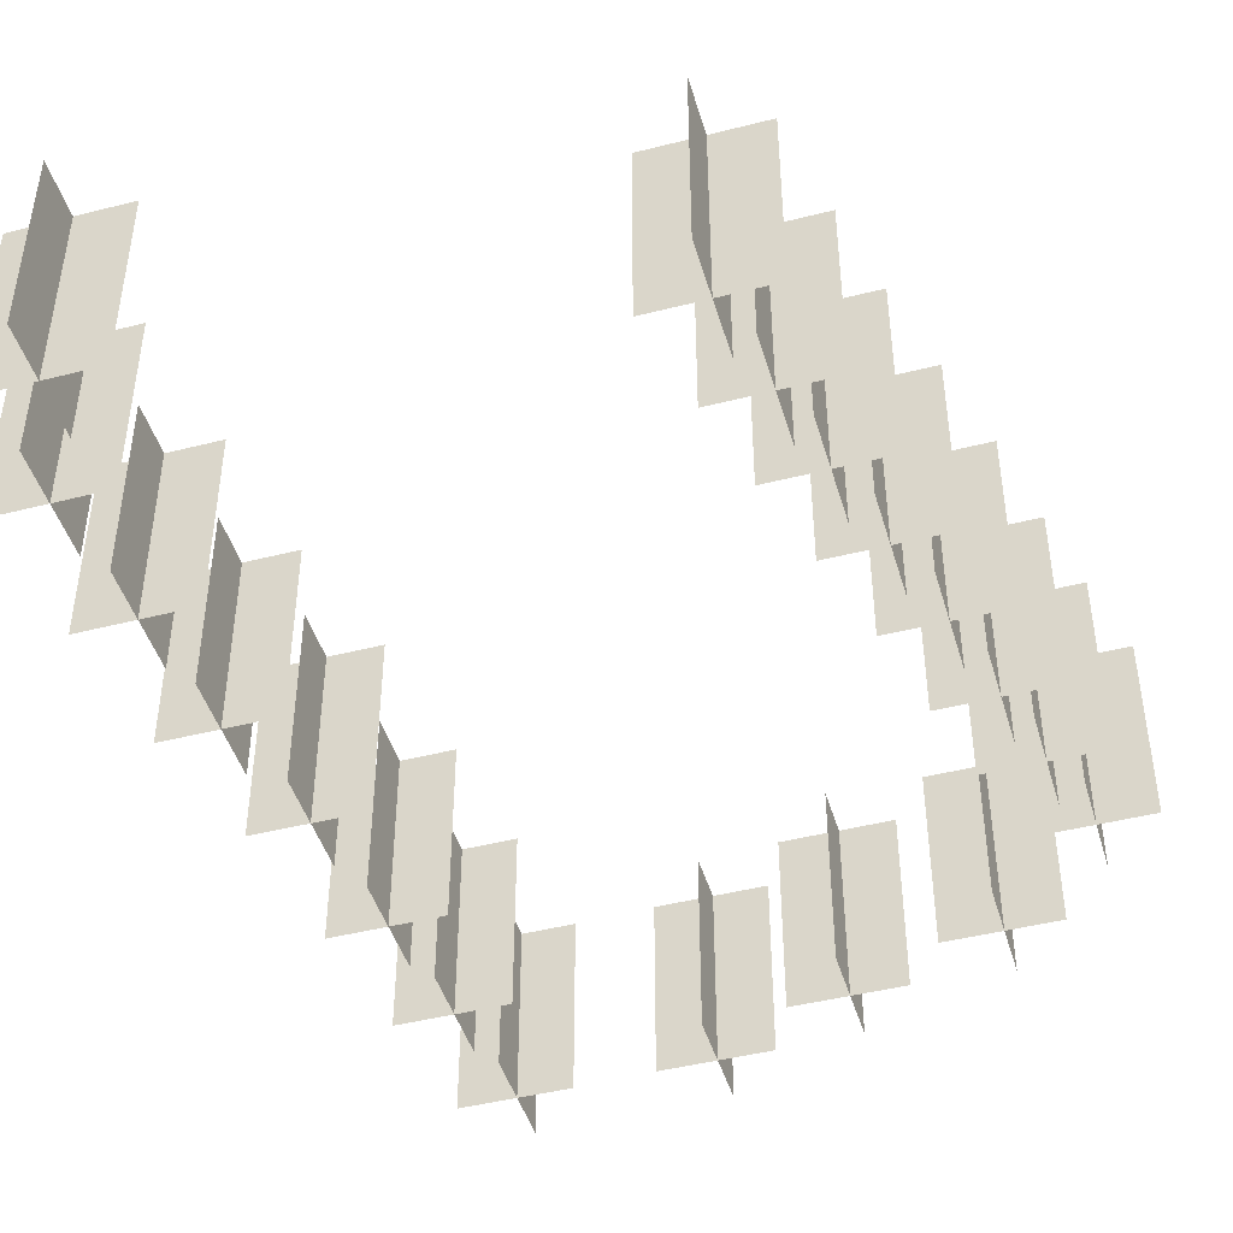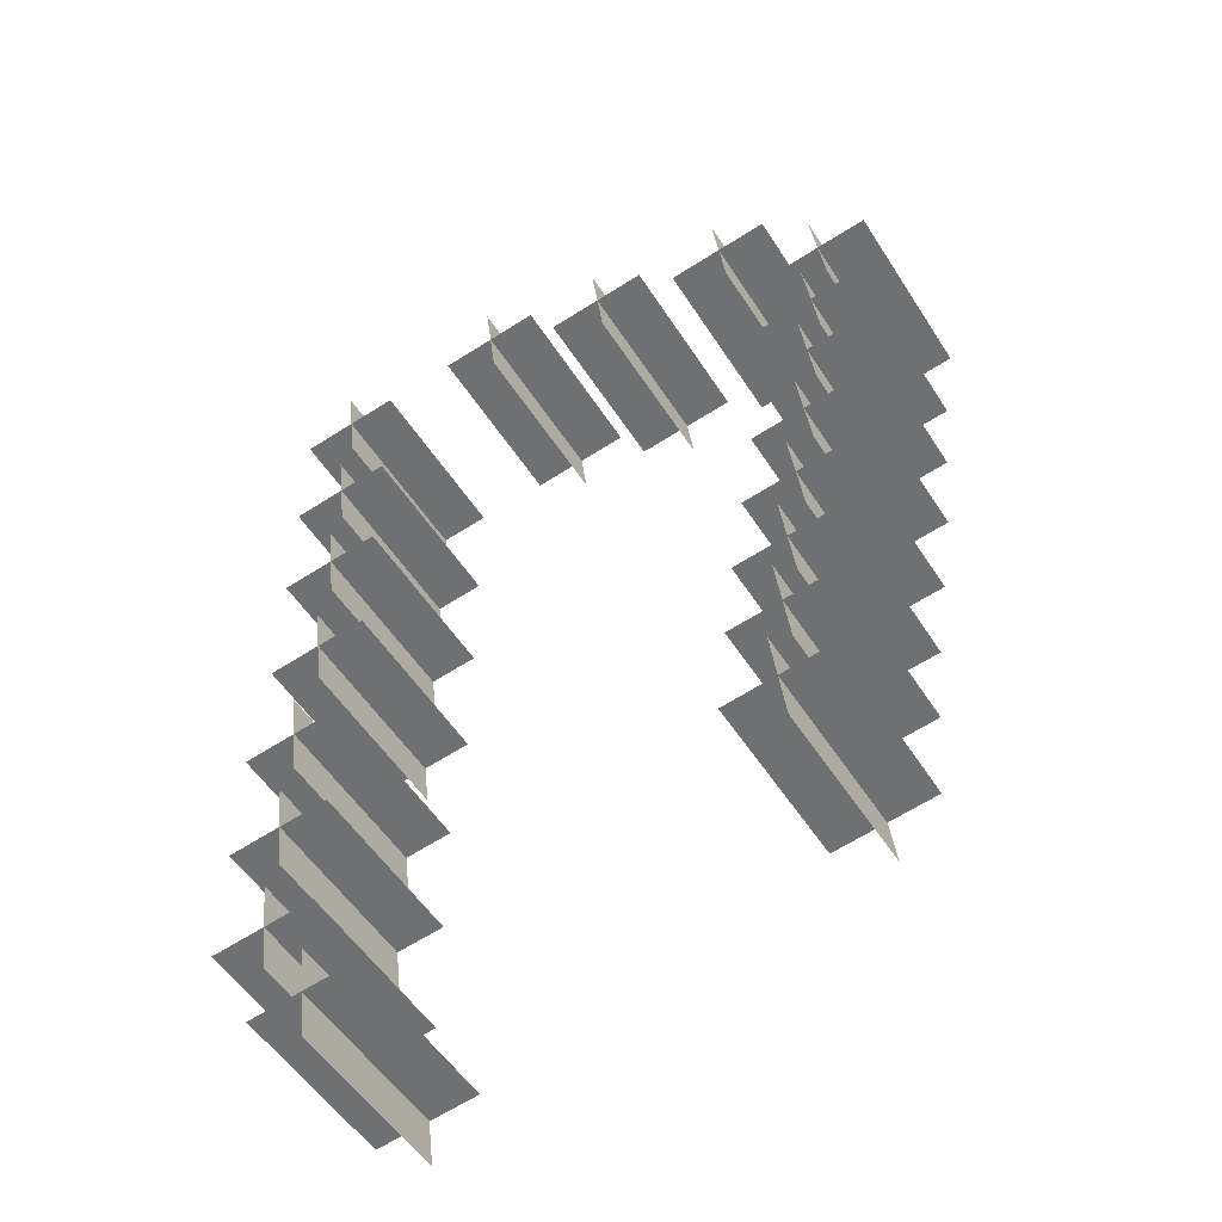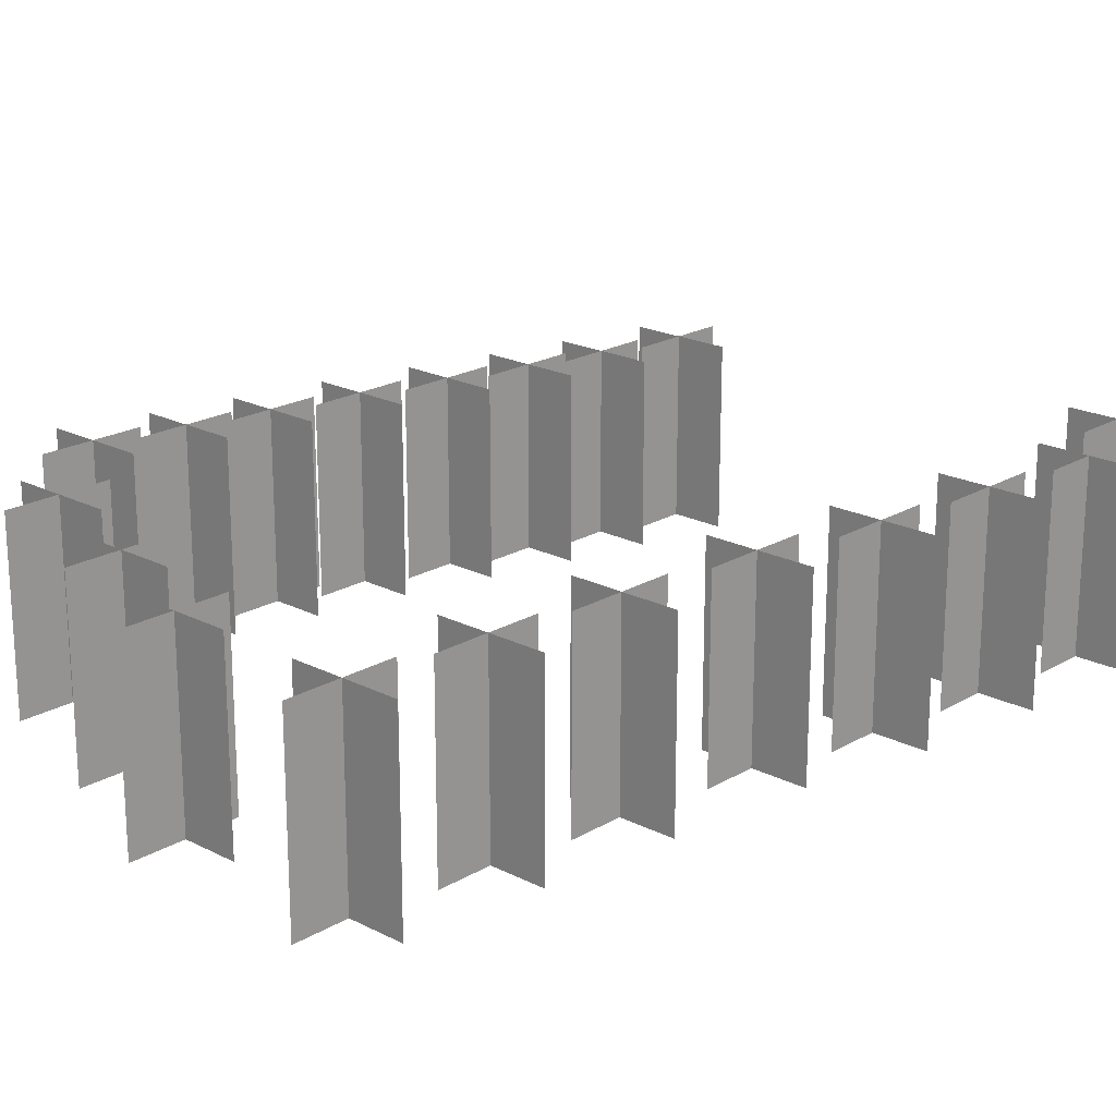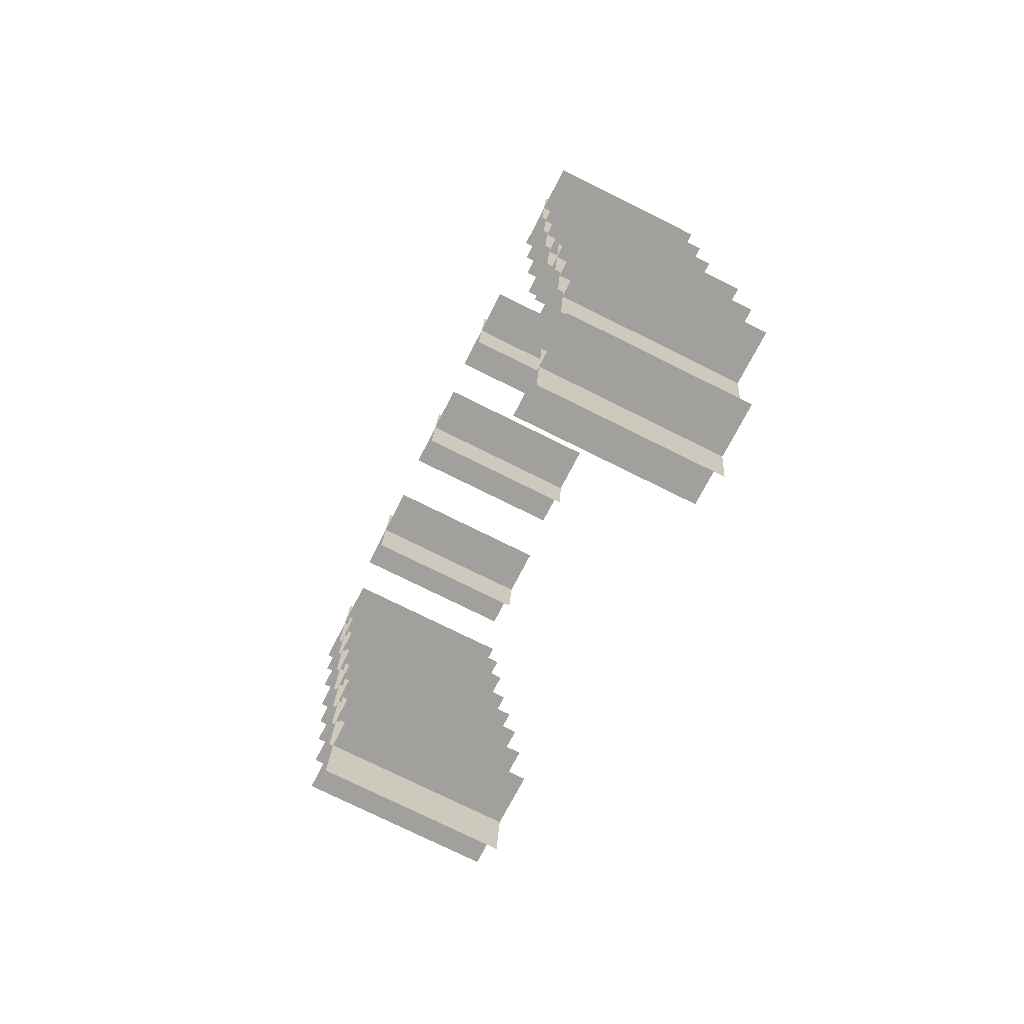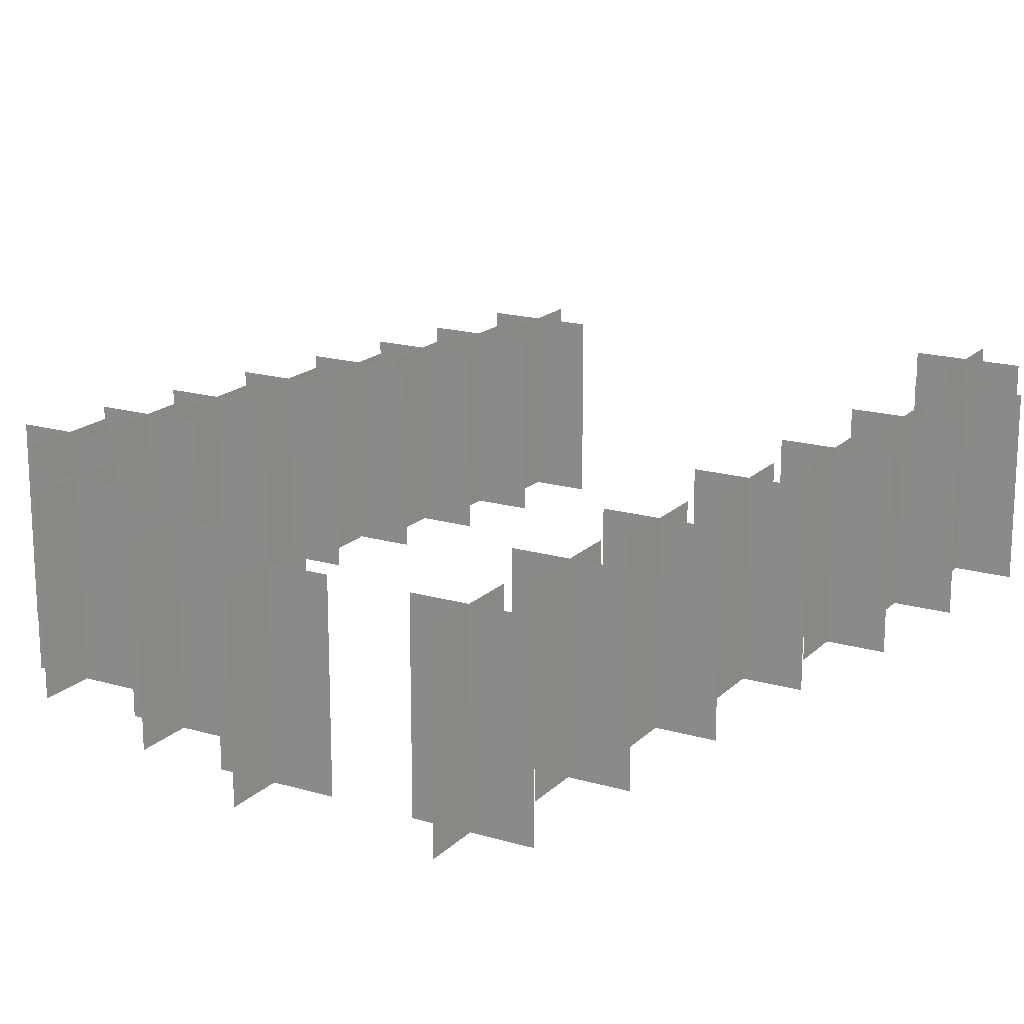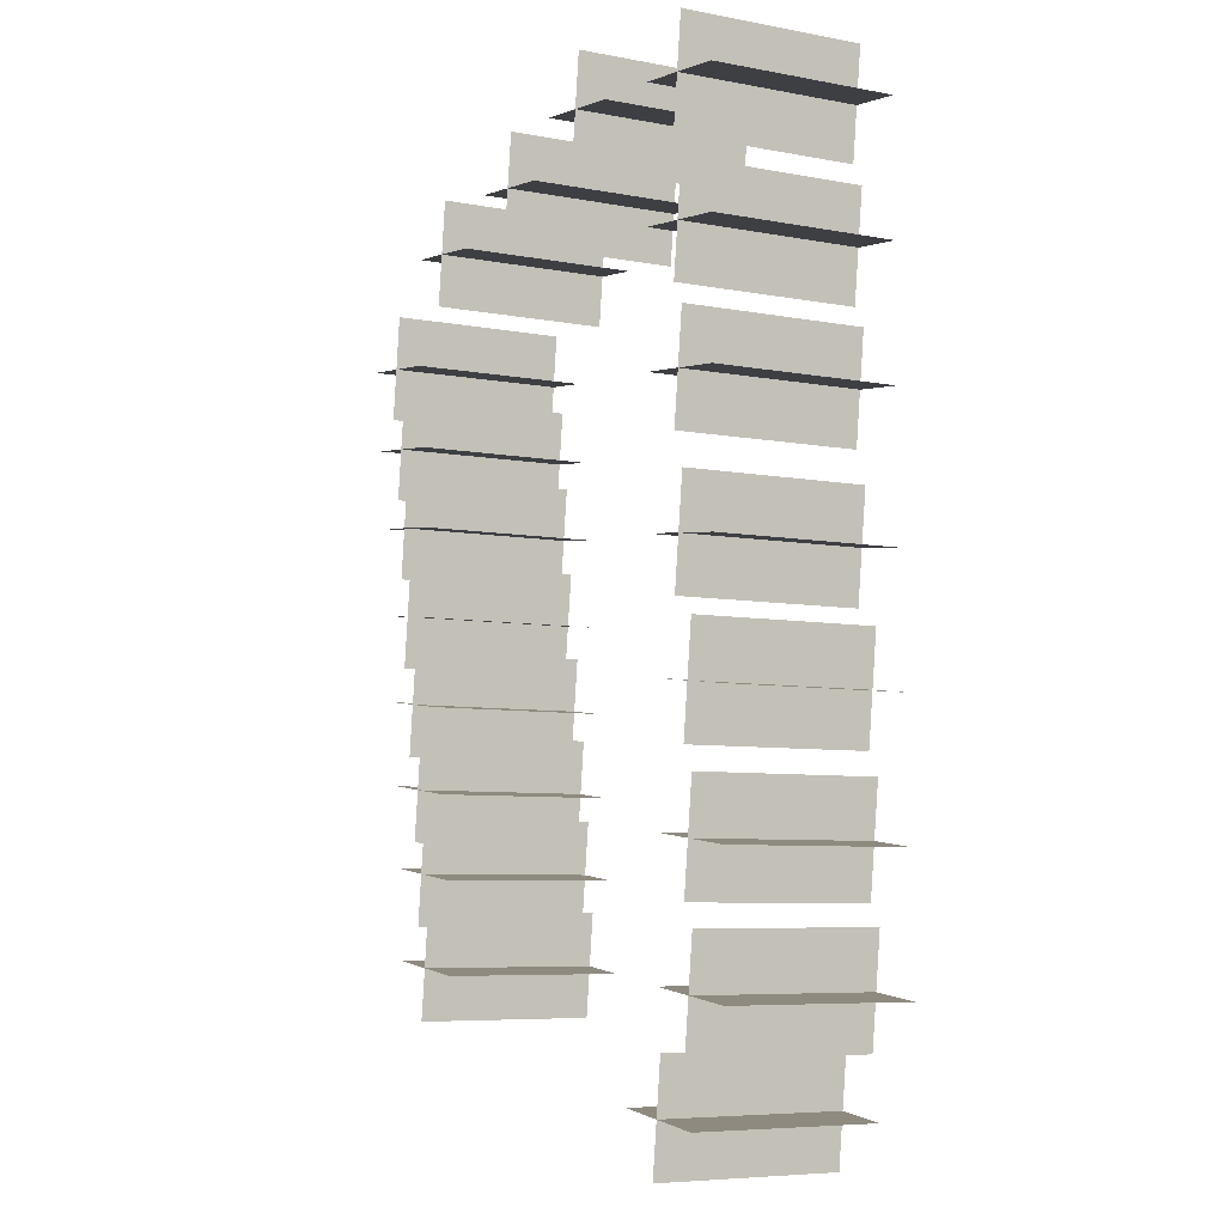
<metadata>
{"format":"obj","ext":"obj","renderer":"f3d","projection":"perspective","resolution":1024,"background":"white","views":[{"elev":-45.2,"azim":-156.9,"up":"+Y"},{"elev":-52.8,"azim":-148.2,"up":"+Z"},{"elev":20.2,"azim":49.8,"up":"+Y"},{"elev":-74.9,"azim":63.5,"up":"+Z"},{"elev":17.8,"azim":36.5,"up":"+Y"},{"elev":-6.7,"azim":60.8,"up":"+Z"}]}
</metadata>
<code>
v  -61.63 -11.24 40.4
v  -61.63 17.27 40.4
v  -59.63 17.27 56.83
v  -59.63 -11.24 56.83
g Plane398
f 1 2 3 4
v  -52.14 -11.24 47.46
v  -52.14 17.27 47.46
v  -68.58 17.27 49.39
v  -68.58 -11.24 49.39
g Plane399
f 5 6 7 8
v  -49.99 -11.24 34.12
v  -49.99 17.27 34.12
v  -66.42 17.27 36.05
v  -66.42 -11.24 36.05
g Plane400
f 9 10 11 12
v  -59.47 -11.24 27.06
v  -59.47 17.27 27.06
v  -57.48 17.27 43.49
v  -57.48 -11.24 43.49
g Plane401
f 13 14 15 16
v  -48.45 -11.24 21.26
v  -48.45 17.27 21.26
v  -64.89 17.27 23.19
v  -64.89 -11.24 23.19
g Plane402
f 17 18 19 20
v  -57.94 -11.24 14.21
v  -57.94 17.27 14.21
v  -55.94 17.27 30.63
v  -55.94 -11.24 30.63
g Plane403
f 21 22 23 24
v  -46.92 -11.24 7.016
v  -46.92 17.27 7.016
v  -63.36 17.27 8.943
v  -63.36 -11.24 8.943
g Plane404
f 25 26 27 28
v  -56.41 -11.24 -0.0416
v  -56.41 17.27 -0.0416
v  -54.41 17.27 16.38
v  -54.41 -11.24 16.38
g Plane405
f 29 30 31 32
v  -35.46 -11.24 62.51
v  -35.46 17.27 62.51
v  -51.89 17.27 64.44
v  -51.89 -11.24 64.44
g Plane406
f 33 34 35 36
v  -44.94 -11.24 55.46
v  -44.94 17.27 55.46
v  -42.95 17.27 71.88
v  -42.95 -11.24 71.88
g Plane407
f 37 38 39 40
v  -12.87 -11.24 67.34
v  -12.87 17.27 67.34
v  -29.31 17.27 69.27
v  -29.31 -11.24 69.27
g Plane408
f 41 42 43 44
v  -22.36 -11.24 60.29
v  -22.36 17.27 60.29
v  -20.36 17.27 76.71
v  -20.36 -11.24 76.71
g Plane409
f 45 46 47 48
v  8.14 -11.24 73.45
v  8.14 17.27 73.45
v  -8.293 17.27 75.38
v  -8.293 -11.24 75.38
g Plane410
f 49 50 51 52
v  -1.343 -11.24 66.39
v  -1.343 17.27 66.39
v  0.6543 17.27 82.82
v  0.6543 -11.24 82.82
g Plane411
f 53 54 55 56
v  36.23 -11.24 70.56
v  36.23 17.27 70.56
v  19.8 17.27 72.48
v  19.8 -11.24 72.48
g Plane412
f 57 58 59 60
v  26.75 -11.24 63.5
v  26.75 17.27 63.5
v  28.74 17.27 79.92
v  28.74 -11.24 79.92
g Plane413
f 61 62 63 64
v  36.23 -11.24 50.65
v  36.23 17.27 50.65
v  19.8 17.27 52.58
v  19.8 -11.24 52.58
g Plane414
f 65 66 67 68
v  26.75 -11.24 43.6
v  26.75 17.27 43.6
v  28.74 17.27 60.02
v  28.74 -11.24 60.02
g Plane415
f 69 70 71 72
v  36.23 -11.24 31.04
v  36.23 17.27 31.04
v  19.8 17.27 32.97
v  19.8 -11.24 32.97
g Plane416
f 73 74 75 76
v  26.75 -11.24 23.98
v  26.75 17.27 23.98
v  28.74 17.27 40.41
v  28.74 -11.24 40.41
g Plane417
f 77 78 79 80
v  36.23 -11.24 9.489
v  36.23 17.27 9.489
v  19.8 17.27 11.42
v  19.8 -11.24 11.42
g Plane418
f 81 82 83 84
v  26.75 -11.24 2.432
v  26.75 17.27 2.432
v  28.74 17.27 18.86
v  28.74 -11.24 18.86
g Plane419
f 85 86 87 88
v  38.31 -11.24 -29.61
v  38.31 17.27 -29.61
v  21.88 17.27 -27.68
v  21.88 -11.24 -27.68
g Plane420
f 89 90 91 92
v  28.83 -11.24 -36.67
v  28.83 17.27 -36.67
v  30.82 17.27 -20.24
v  30.82 -11.24 -20.24
g Plane421
f 93 94 95 96
v  30.31 -11.24 -65.01
v  30.31 17.27 -65.01
v  13.88 17.27 -63.08
v  13.88 -11.24 -63.08
g Plane422
f 97 98 99 100
v  28.83 -11.24 -56.28
v  28.83 17.27 -56.28
v  30.82 17.27 -39.86
v  30.82 -11.24 -39.86
g Plane423
f 101 102 103 104
v  38.31 -11.24 -49.22
v  38.31 17.27 -49.22
v  21.88 17.27 -47.3
v  21.88 -11.24 -47.3
g Plane424
f 105 106 107 108
v  20.83 -11.24 -72.06
v  20.83 17.27 -72.06
v  22.83 17.27 -55.64
v  22.83 -11.24 -55.64
g Plane425
f 109 110 111 112
v  38.31 -11.24 -9.706
v  38.31 17.27 -9.706
v  21.88 17.27 -7.779
v  21.88 -11.24 -7.779
g Plane426
f 113 114 115 116
v  28.83 -11.24 -16.76
v  28.83 17.27 -16.76
v  30.82 17.27 -0.3386
v  30.82 -11.24 -0.3386
g Plane427
f 117 118 119 120
v  -54.2 -11.24 -13.99
v  -54.2 17.27 -13.99
v  -52.2 17.27 2.432
v  -52.2 -11.24 2.432
g Plane428
f 121 122 123 124
v  -44.71 -11.24 -6.935
v  -44.71 17.27 -6.935
v  -61.15 17.27 -5.008
v  -61.15 -11.24 -5.008
g Plane429
f 125 126 127 128
v  -52.04 -11.24 -27.33
v  -52.04 17.27 -27.33
v  -50.05 17.27 -10.91
v  -50.05 -11.24 -10.91
g Plane430
f 129 130 131 132
v  -42.56 -11.24 -20.28
v  -42.56 17.27 -20.28
v  -58.99 17.27 -18.35
v  -58.99 -11.24 -18.35
g Plane431
f 133 134 135 136
v  -39.49 -11.24 -47.38
v  -39.49 17.27 -47.38
v  -55.93 17.27 -45.45
v  -55.93 -11.24 -45.45
g Plane432
f 137 138 139 140
v  -48.98 -11.24 -54.44
v  -48.98 17.27 -54.44
v  -46.98 17.27 -38.01
v  -46.98 -11.24 -38.01
g Plane433
f 141 142 143 144
v  -41.02 -11.24 -33.13
v  -41.02 17.27 -33.13
v  -57.46 17.27 -31.2
v  -57.46 -11.24 -31.2
g Plane434
f 145 146 147 148
v  -50.51 -11.24 -40.19
v  -50.51 17.27 -40.19
v  -48.51 17.27 -23.76
v  -48.51 -11.24 -23.76
g Plane435
f 149 150 151 152

</code>
